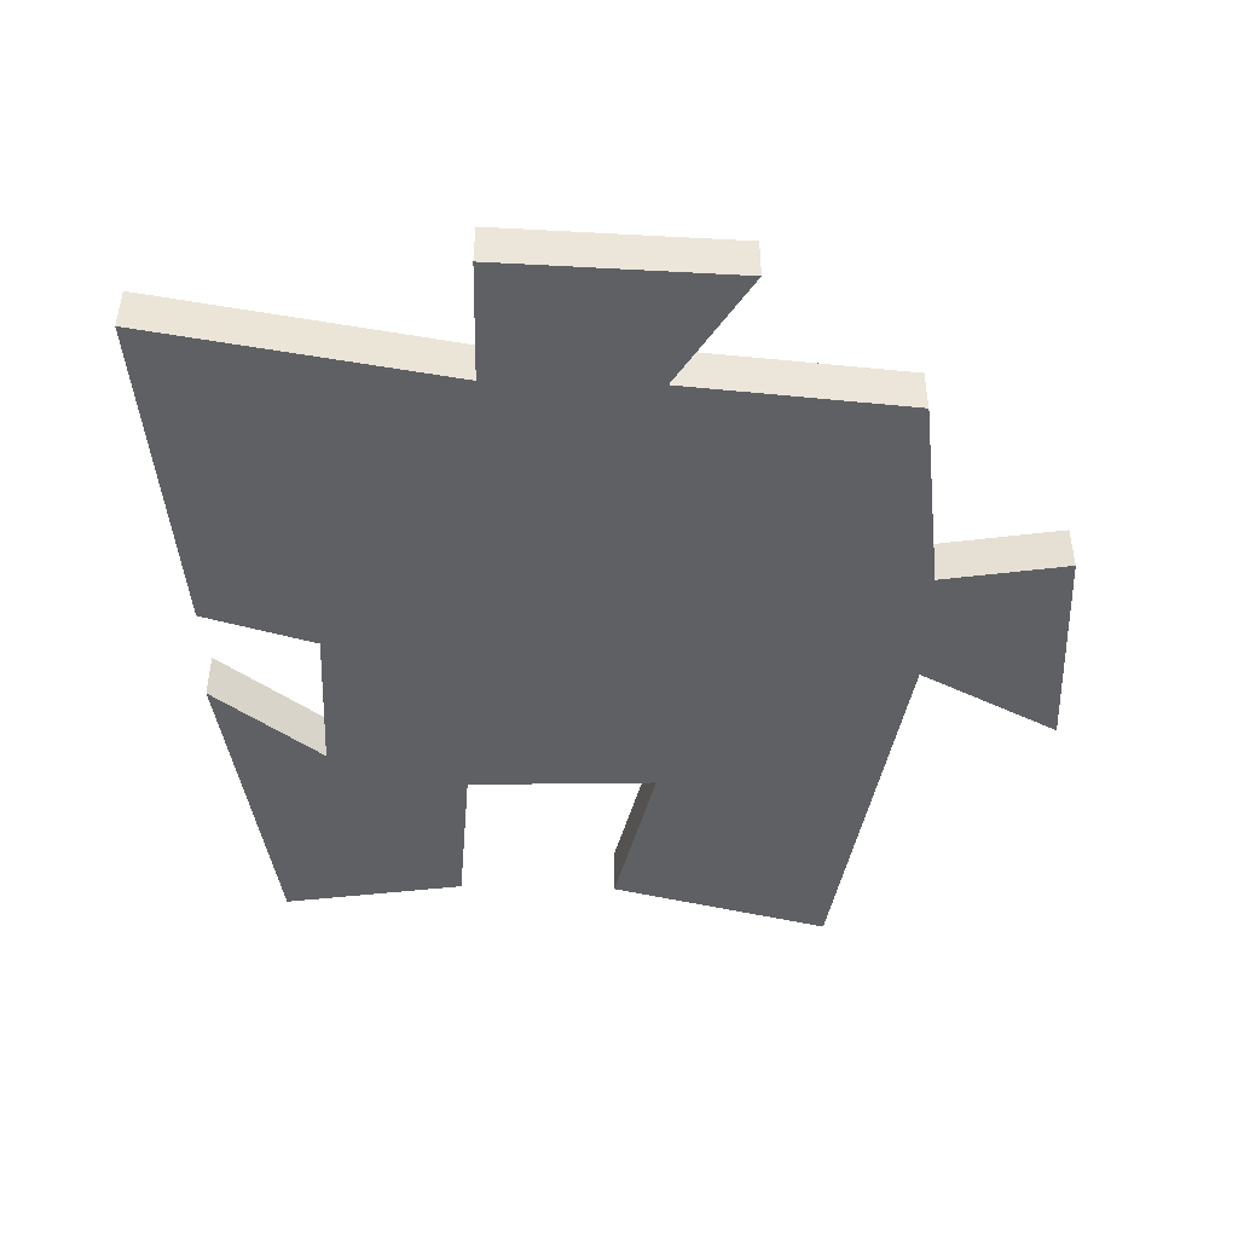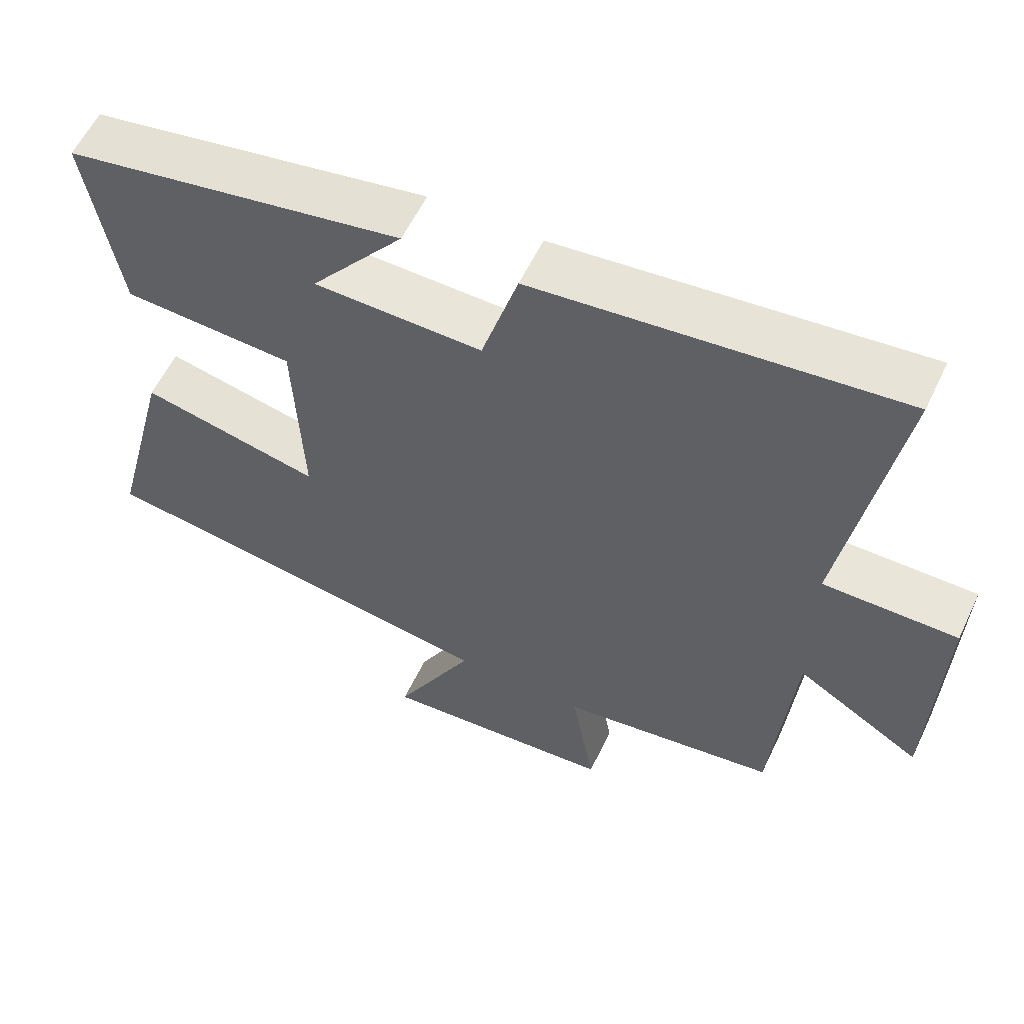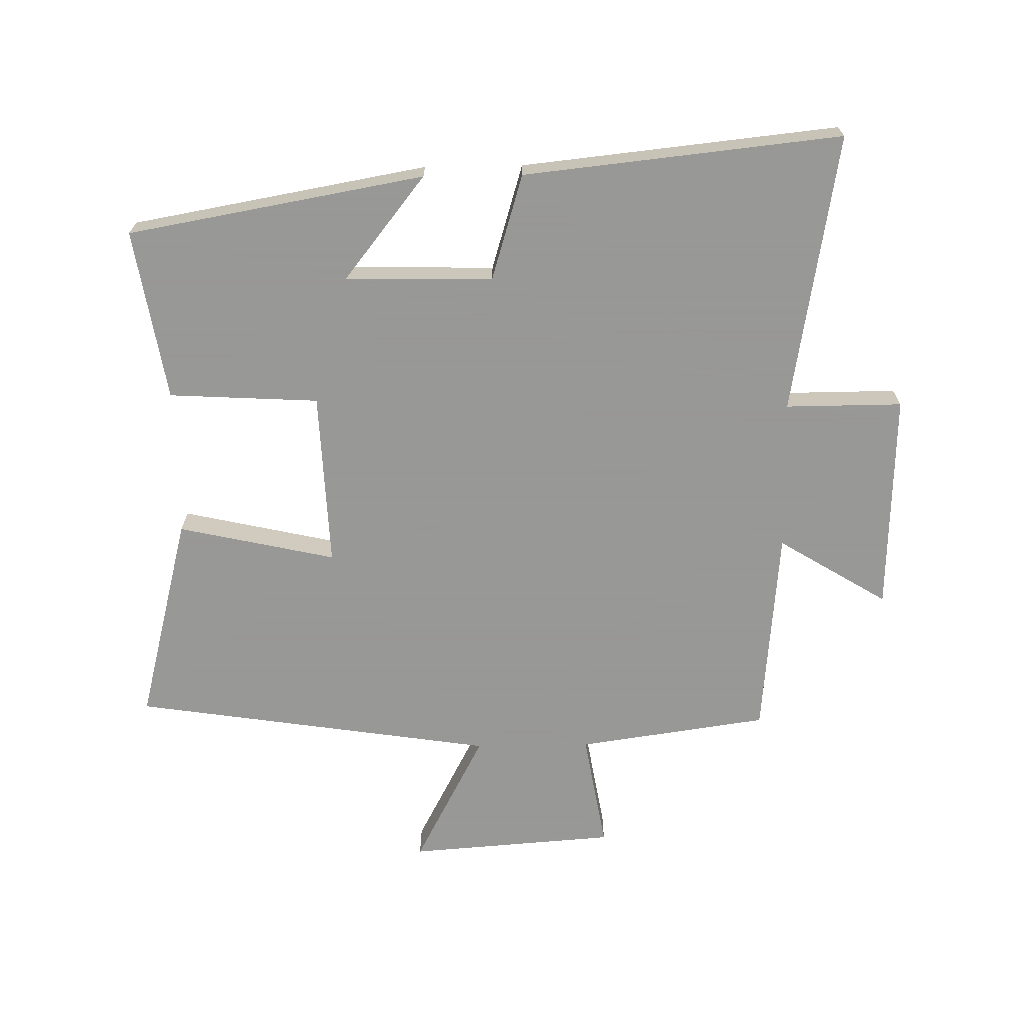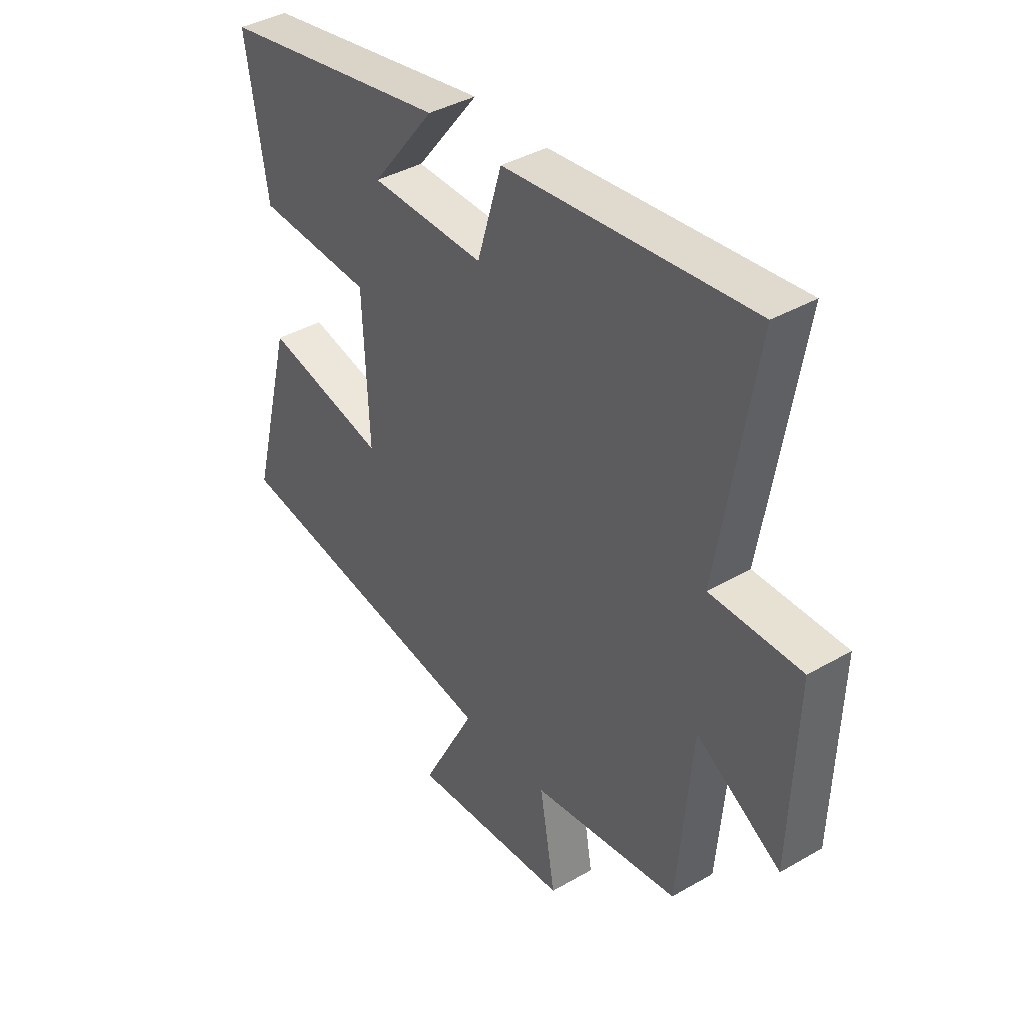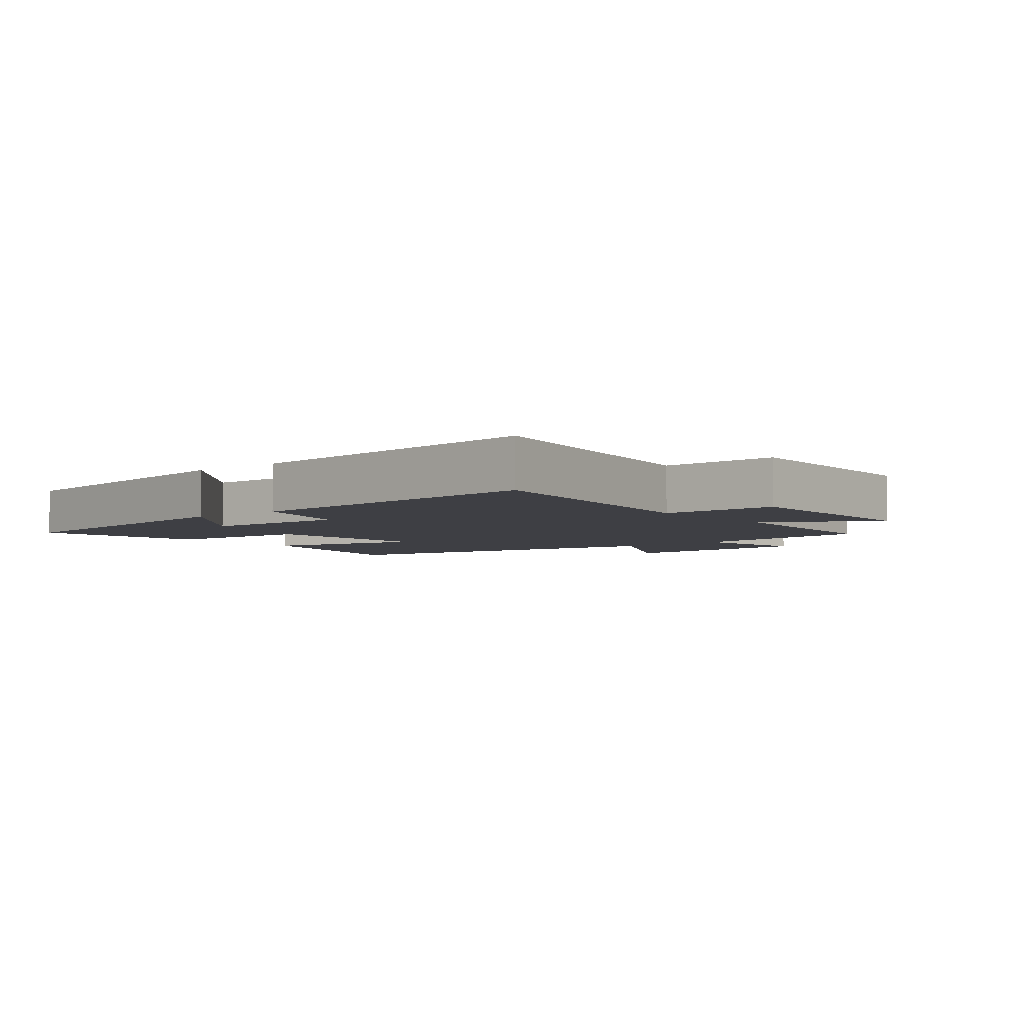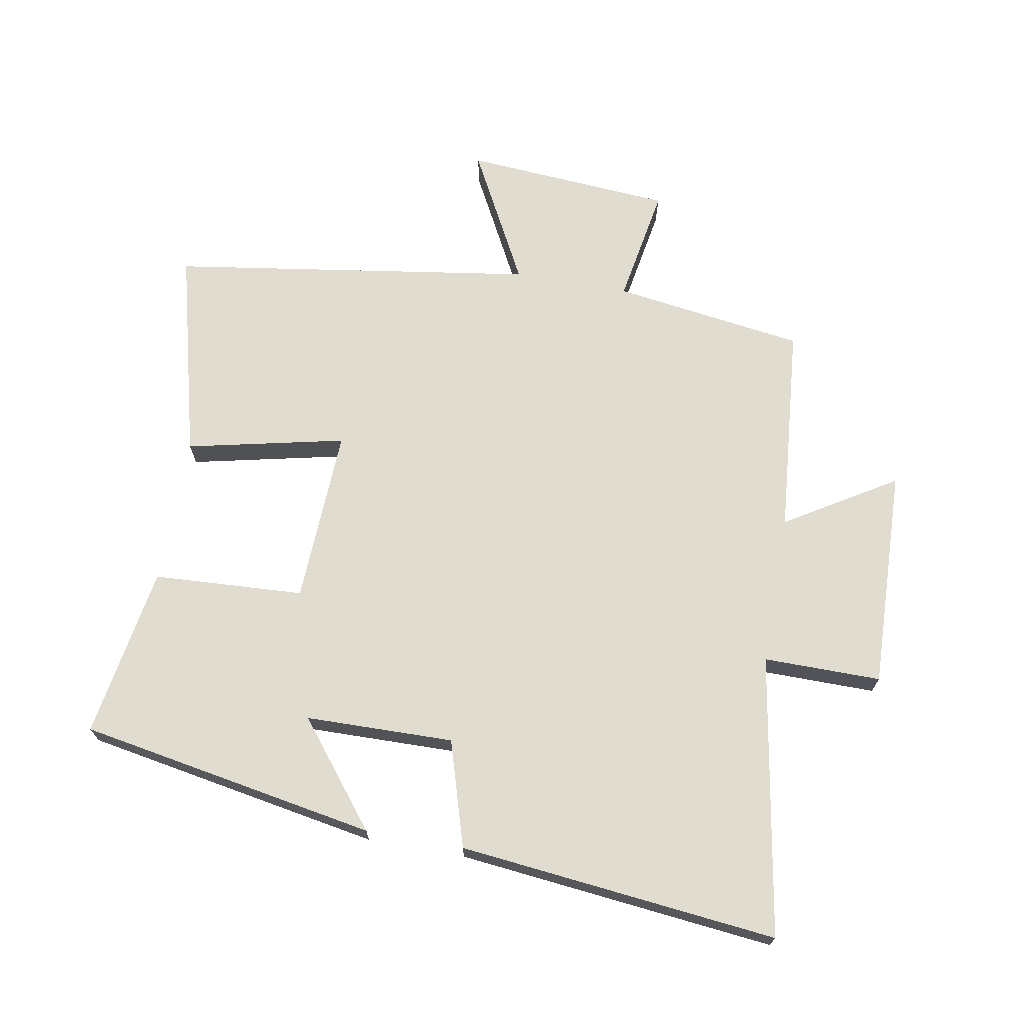
<metadata>
{"format":"obj","ext":"obj","renderer":"f3d","projection":"perspective","resolution":1024,"background":"white","views":[{"elev":-45.0,"azim":88.4,"up":"+Y"},{"elev":58.3,"azim":25.4,"up":"+Z"},{"elev":-68.4,"azim":0.9,"up":"+Y"},{"elev":39.2,"azim":54.2,"up":"+Z"},{"elev":-4.4,"azim":39.4,"up":"+Y"},{"elev":69.5,"azim":10.1,"up":"+Y"}]}
</metadata>
<code>
v 0.574 0.07 0.553
v 0.5 0.07 0.113
v 0.684 0.07 0.114
v 0.672 0.07 -0.232
v 0.5 0.07 -0.127
v 0.471 0.07 -0.457
v 0.171 0.07 -0.5
v 0.203 0.07 -0.685
v -0.123 0.07 -0.709
v -0.013 0.07 -0.5
v -0.584 0.07 -0.414
v -0.5 0.07 -0.086
v -0.252 0.07 -0.141
v -0.264 0.07 0.135
v -0.5 0.07 0.148
v -0.545 0.07 0.417
v -0.079 0.07 0.5
v -0.207 0.07 0.338
v 0.025 0.07 0.334
v 0.075 0.07 0.5
v 0.574 0 0.553
v 0.5 0 0.113
v 0.684 0 0.114
v 0.672 0 -0.232
v 0.5 0 -0.127
v 0.471 0 -0.457
v 0.171 0 -0.5
v 0.203 0 -0.685
v -0.123 0 -0.709
v -0.013 0 -0.5
v -0.584 0 -0.414
v -0.5 0 -0.086
v -0.252 0 -0.141
v -0.264 0 0.135
v -0.5 0 0.148
v -0.545 0 0.417
v -0.079 0 0.5
v -0.207 0 0.338
v 0.025 0 0.334
v 0.075 0 0.5
f 19 20 1 2
f 18 19 2
f 15 16 17 18
f 14 15 18 2
f 13 14 2
f 10 11 12 13
f 10 13 2 3
f 7 8 9 10
f 5 6 7 10
f 5 10 3
f 3 4 5
f 22 21 40 39
f 22 39 38
f 38 37 36 35
f 22 38 35 34
f 22 34 33
f 33 32 31 30
f 23 22 33 30
f 30 29 28 27
f 30 27 26 25
f 23 30 25
f 25 24 23
f 1 21 22 2
f 2 22 23 3
f 3 23 24 4
f 4 24 25 5
f 5 25 26 6
f 6 26 27 7
f 7 27 28 8
f 8 28 29 9
f 9 29 30 10
f 10 30 31 11
f 11 31 32 12
f 12 32 33 13
f 13 33 34 14
f 14 34 35 15
f 15 35 36 16
f 16 36 37 17
f 17 37 38 18
f 18 38 39 19
f 19 39 40 20
f 20 40 21 1

</code>
